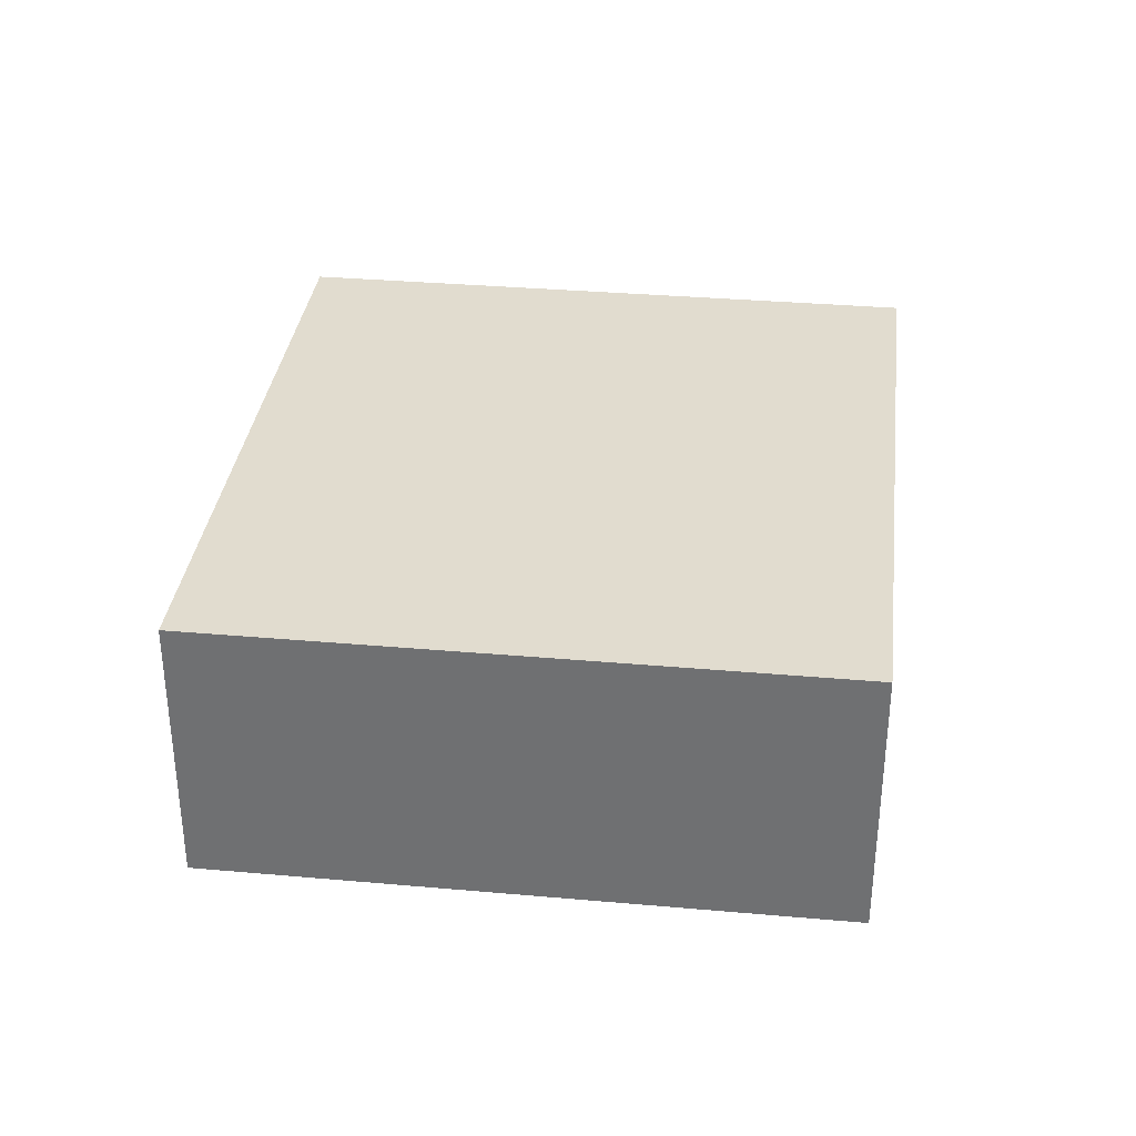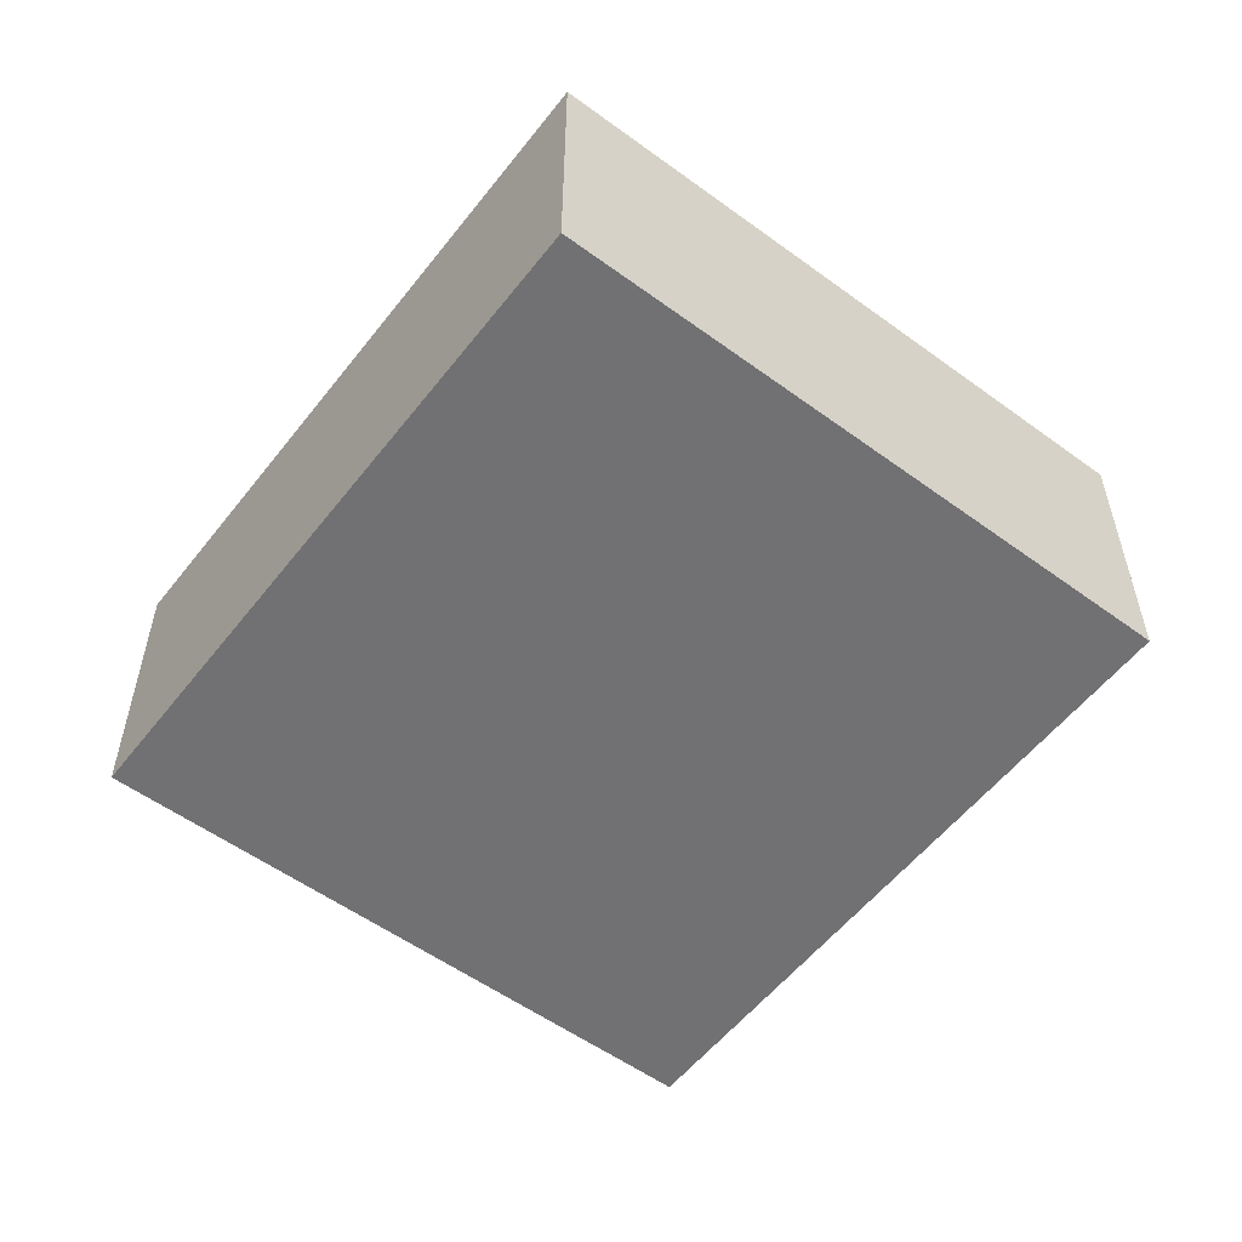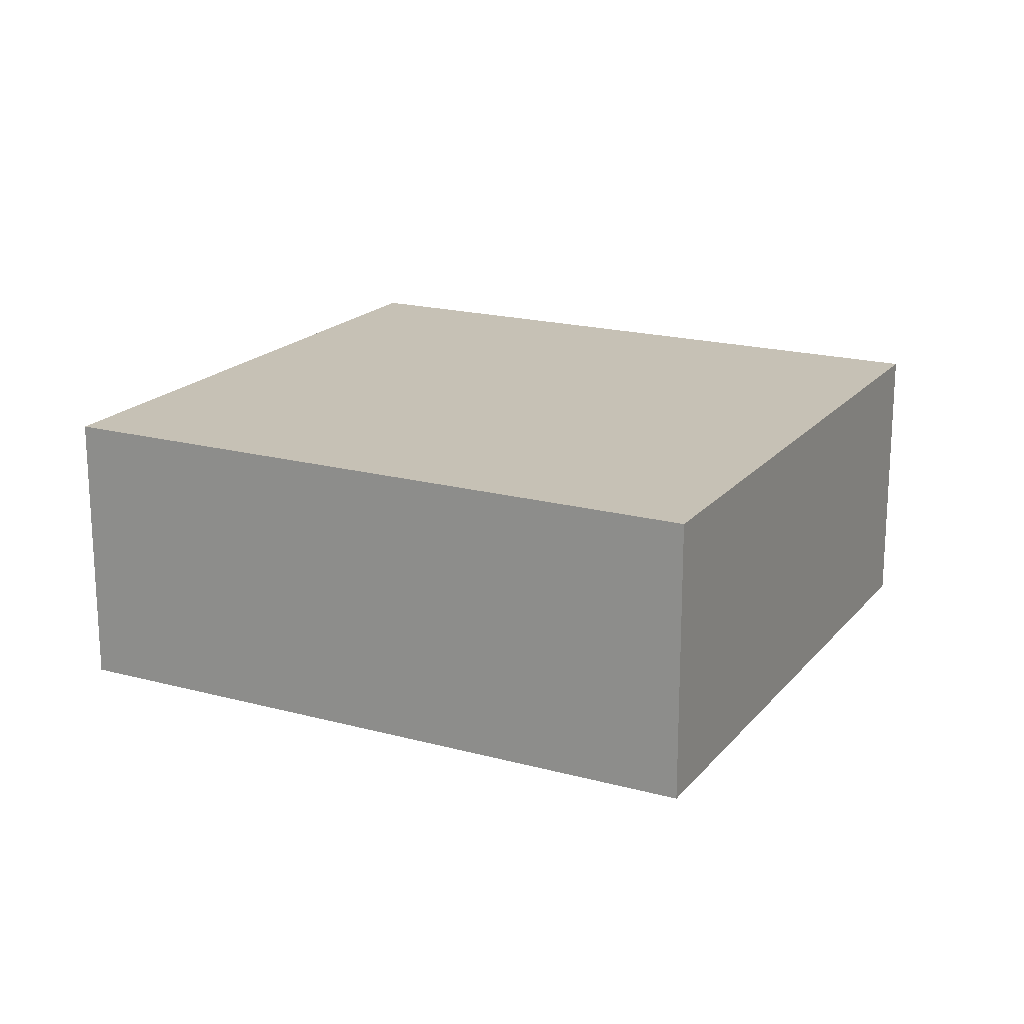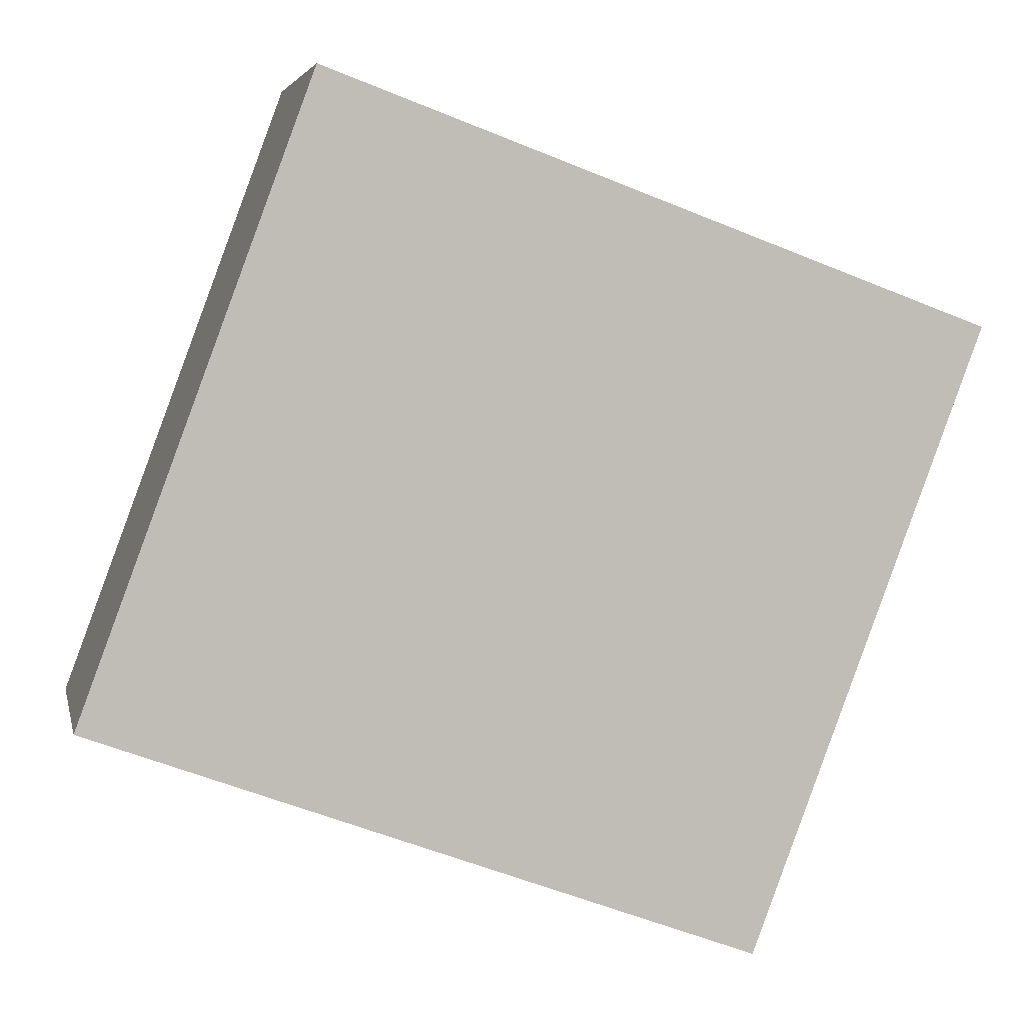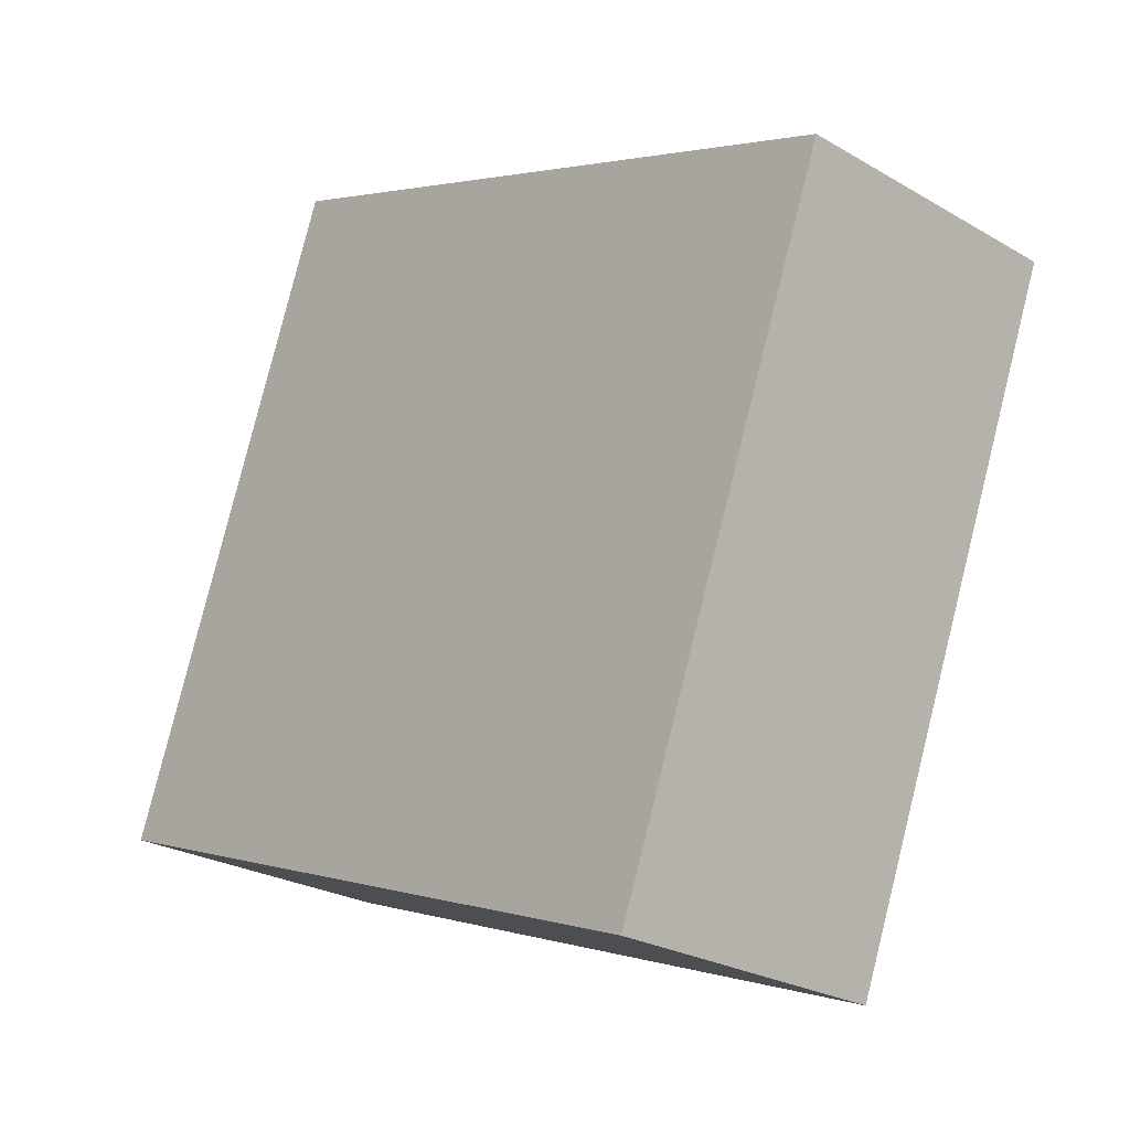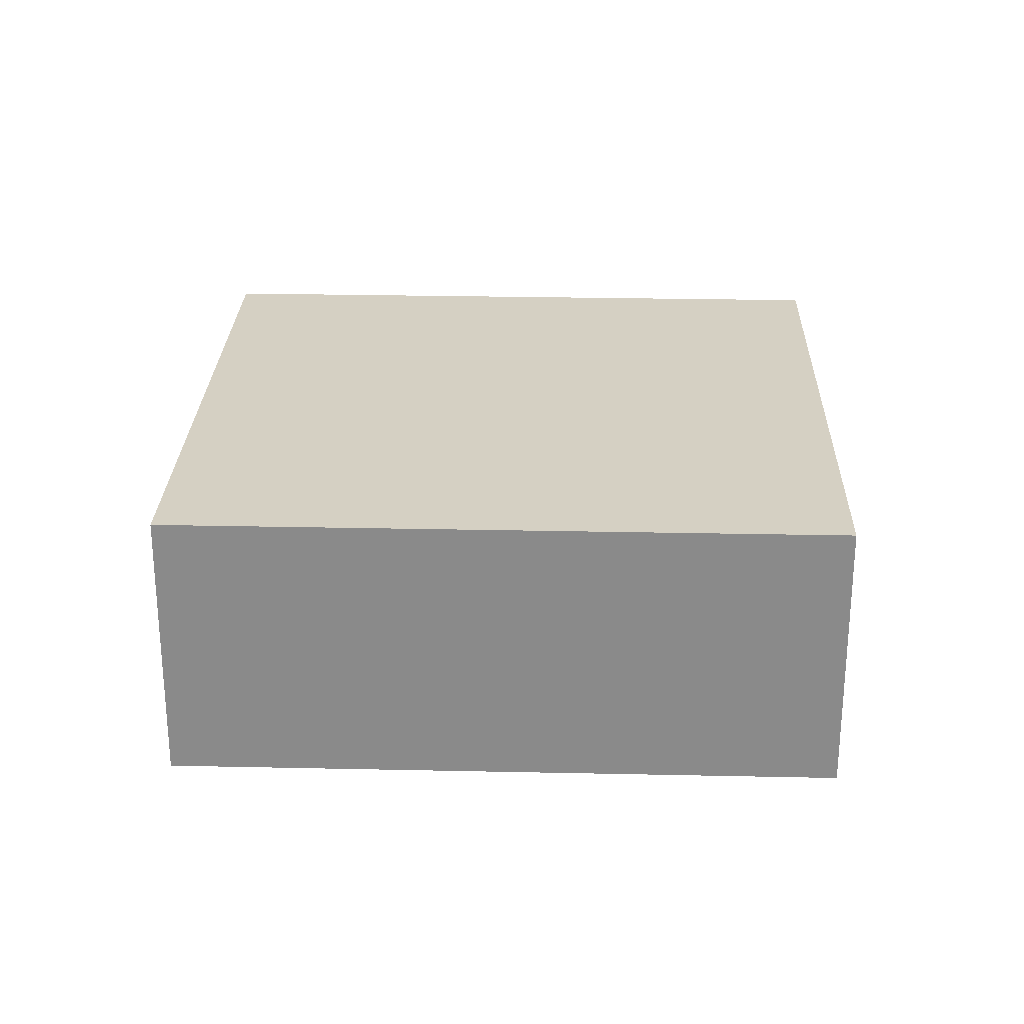
<metadata>
{"format":"obj","ext":"obj","renderer":"f3d","projection":"perspective","resolution":1024,"background":"white","views":[{"elev":34.3,"azim":-62.8,"up":"+Y"},{"elev":-55.3,"azim":72.9,"up":"+Y"},{"elev":18.8,"azim":47.6,"up":"+Y"},{"elev":4.5,"azim":-11.9,"up":"+Z"},{"elev":-25.0,"azim":46.5,"up":"+Z"},{"elev":26.3,"azim":22.2,"up":"+Y"}]}
</metadata>
<code>
v  8.027 3.484 -2.957
v  2.808 3.484 7.559
v  10.85 3.484 4.587
v  0 3.484 2.133e-16
v  10.85 -2.809e-16 4.587
v  8.027 1.811e-16 -2.957
v  0 0 0
v  2.808 -4.629e-16 7.559
g defaultobject
f 1 2 3
f 2 1 4
f 5 1 3
f 1 5 6
f 6 4 1
f 4 6 7
f 7 2 4
f 2 7 8
f 8 3 2
f 3 8 5
f 8 6 5
f 6 8 7

</code>
